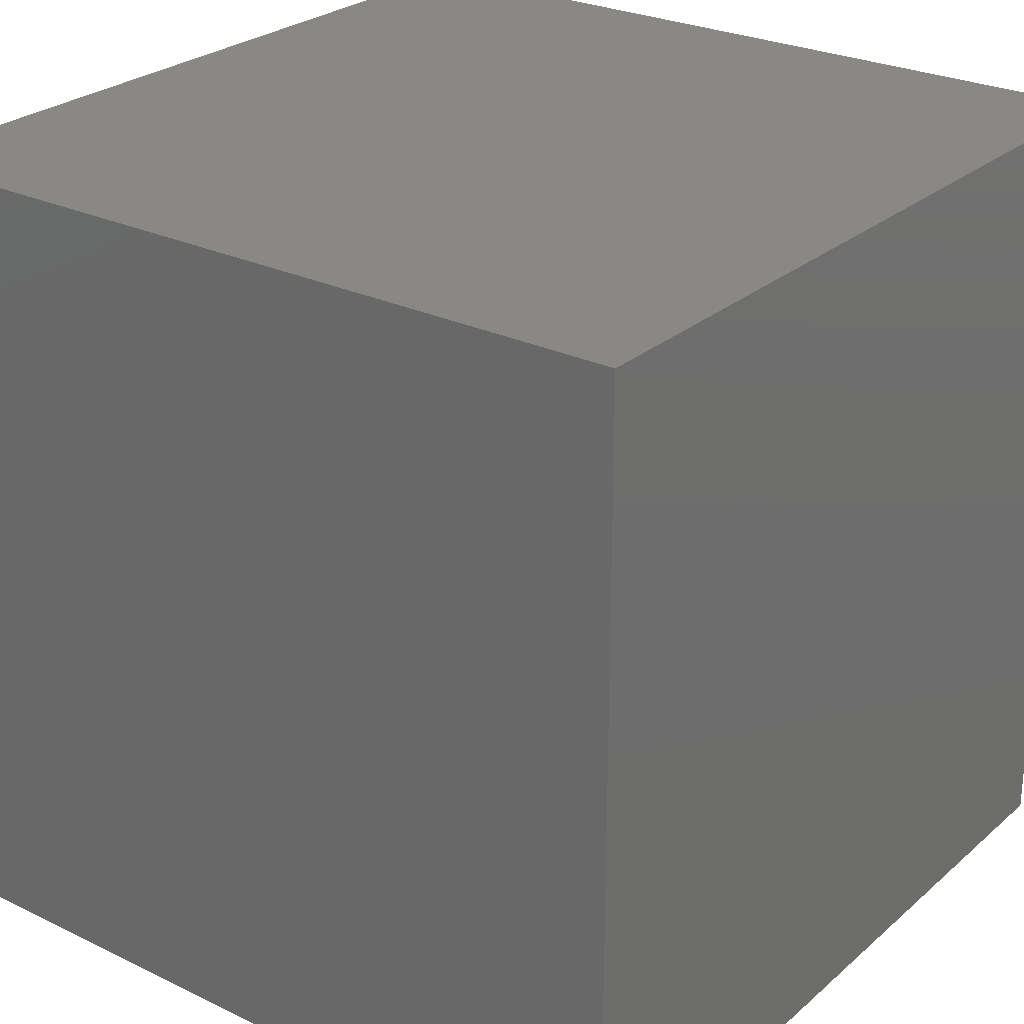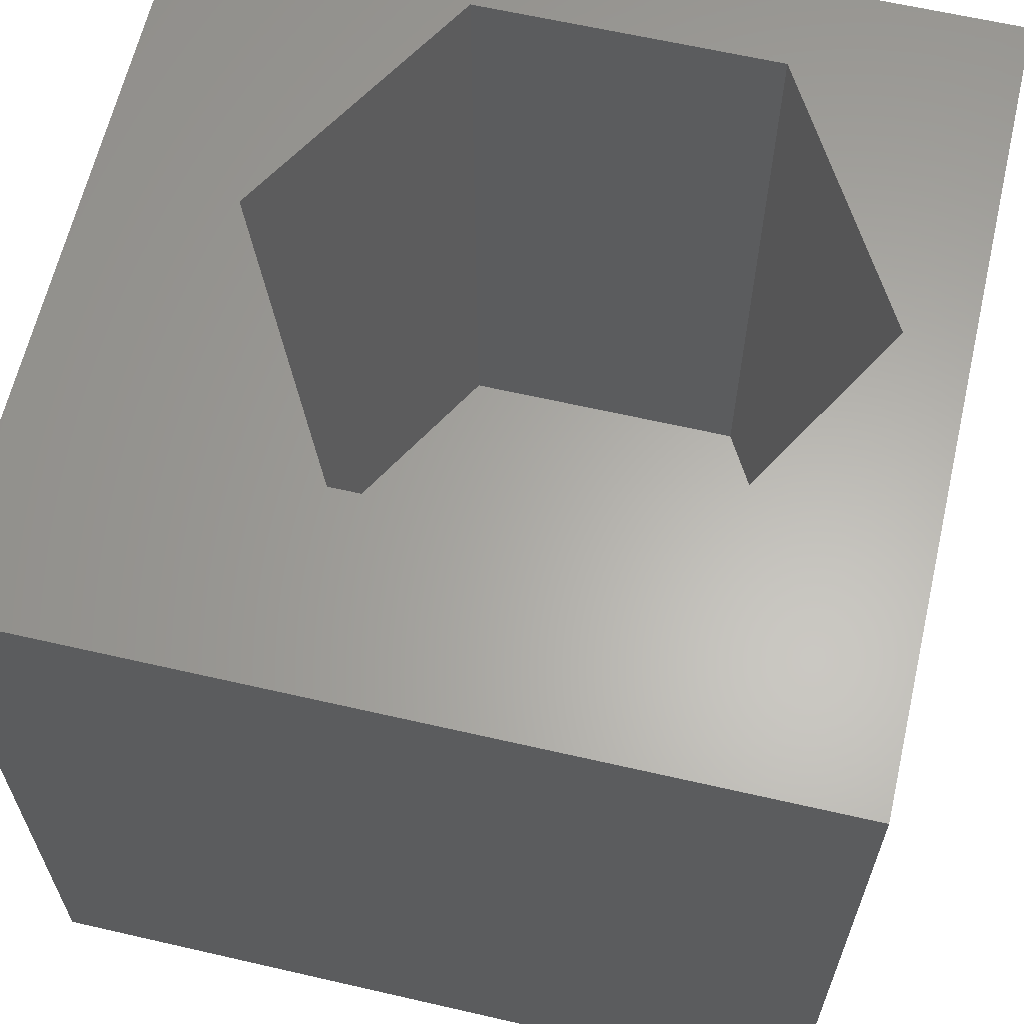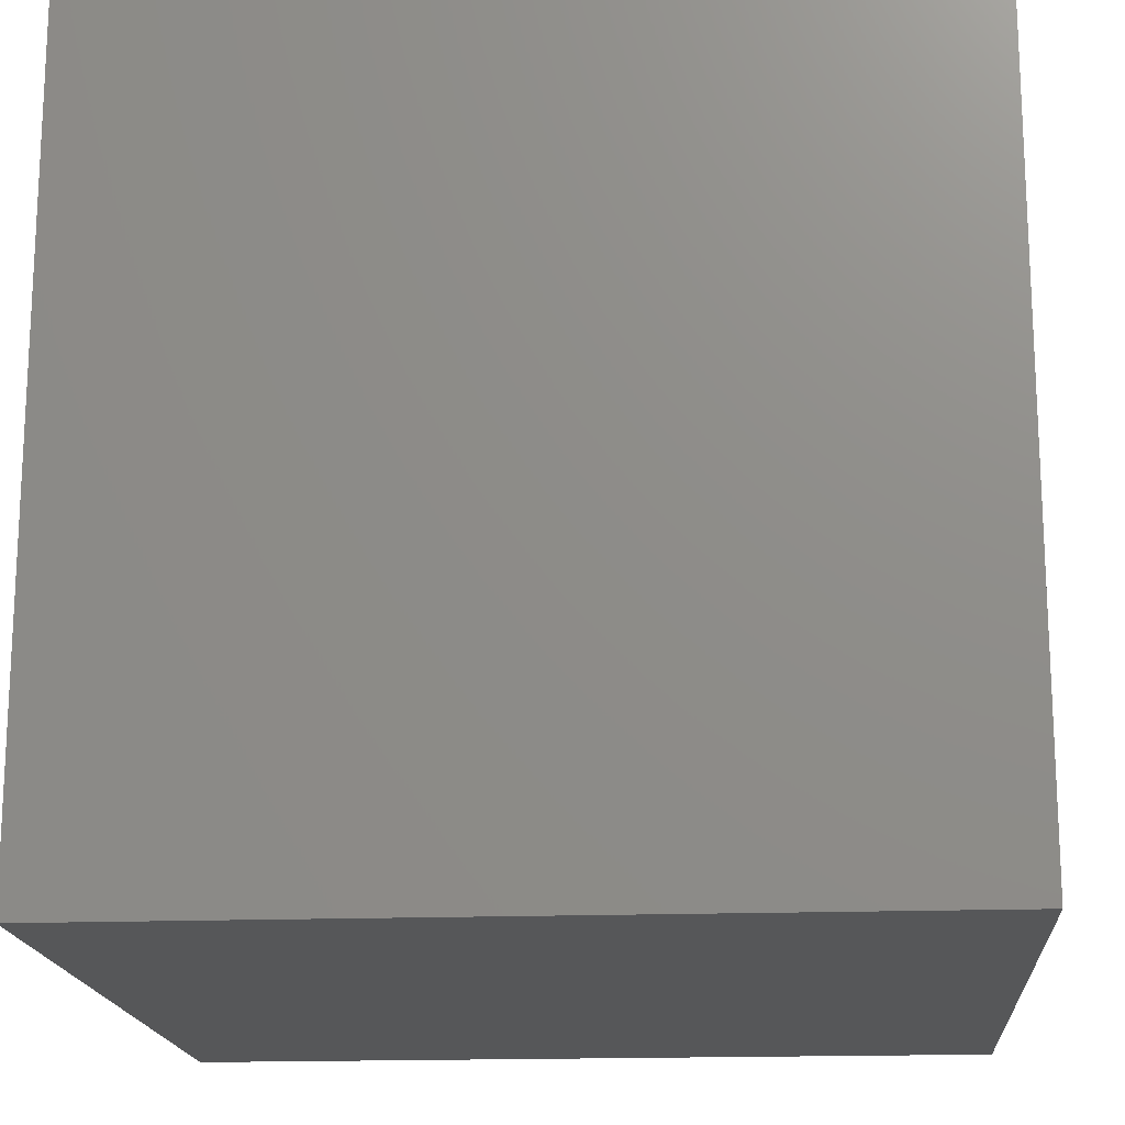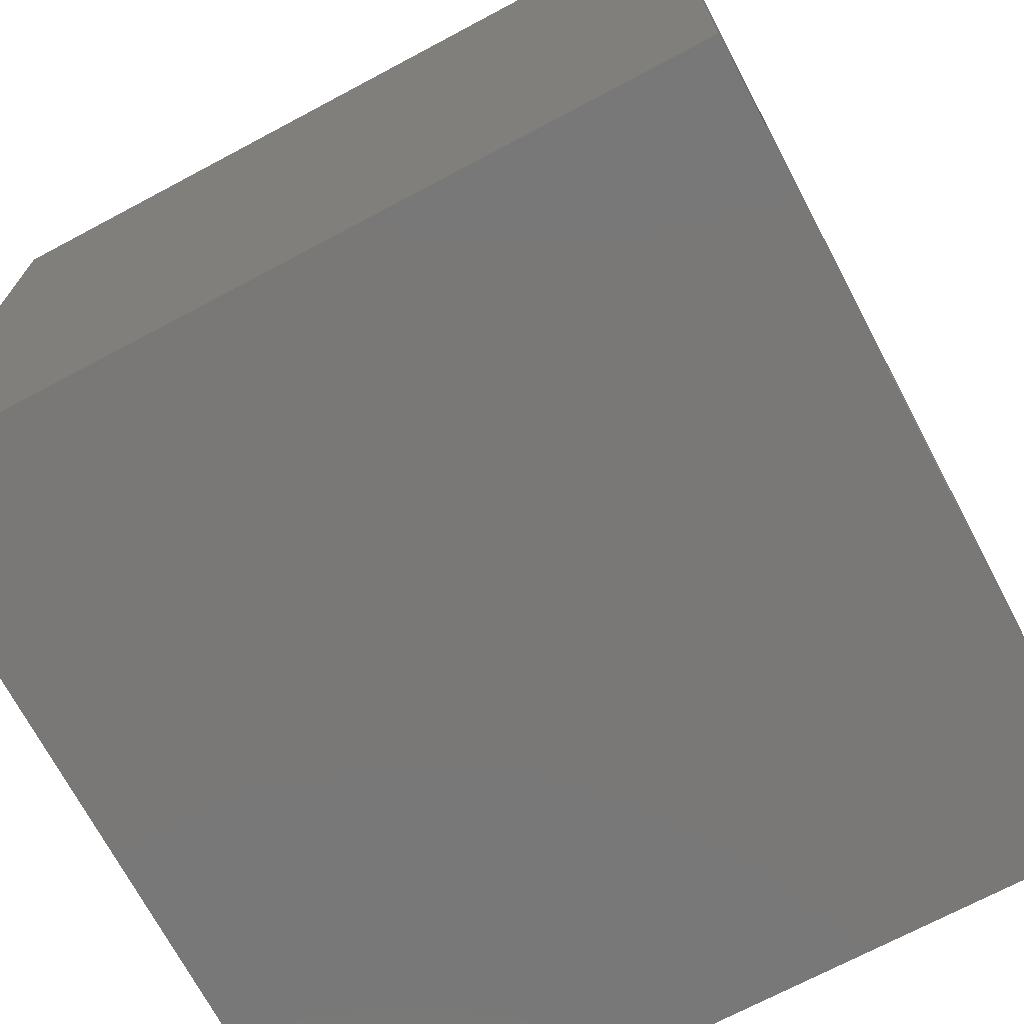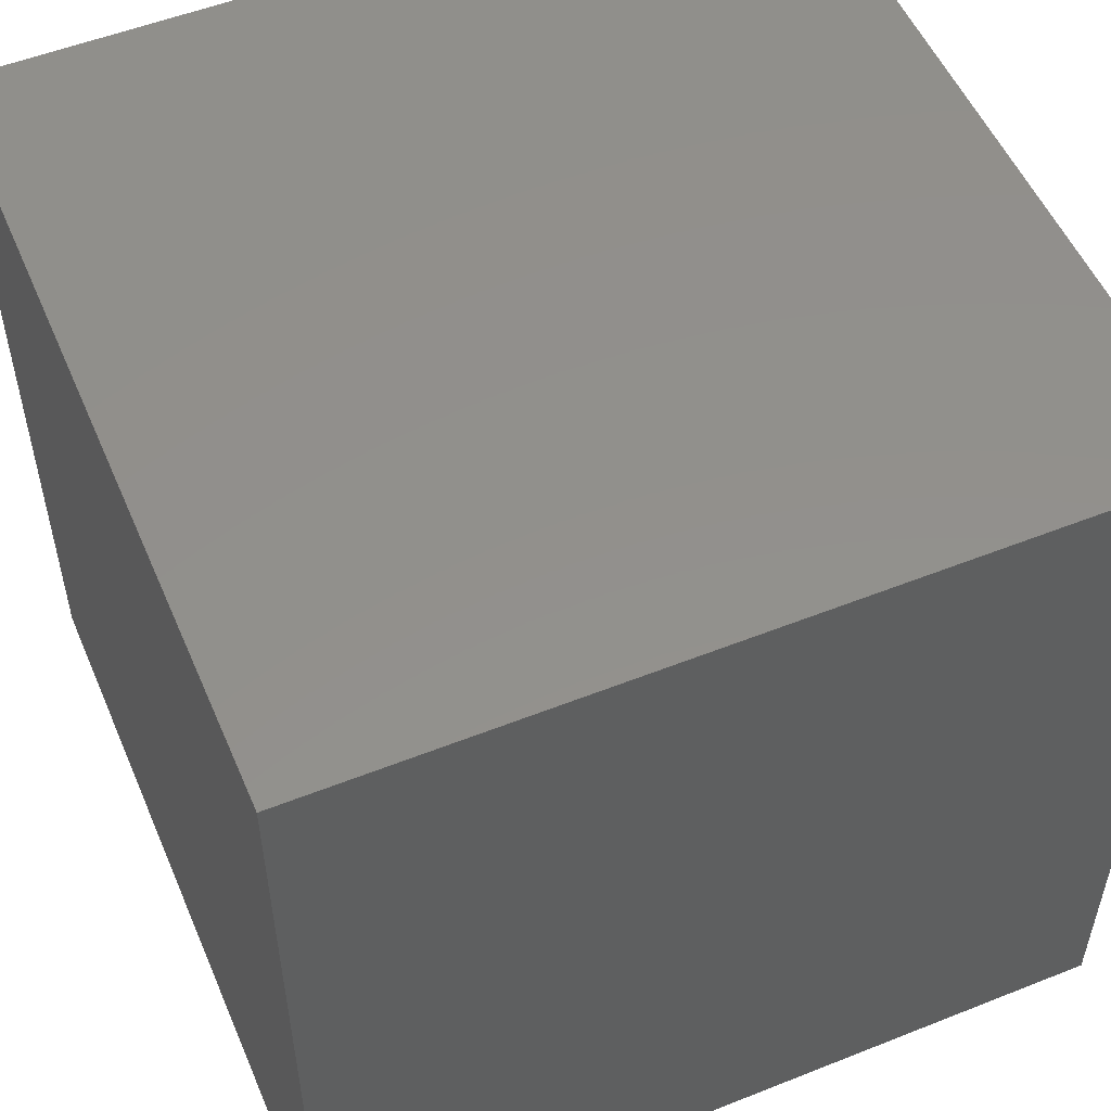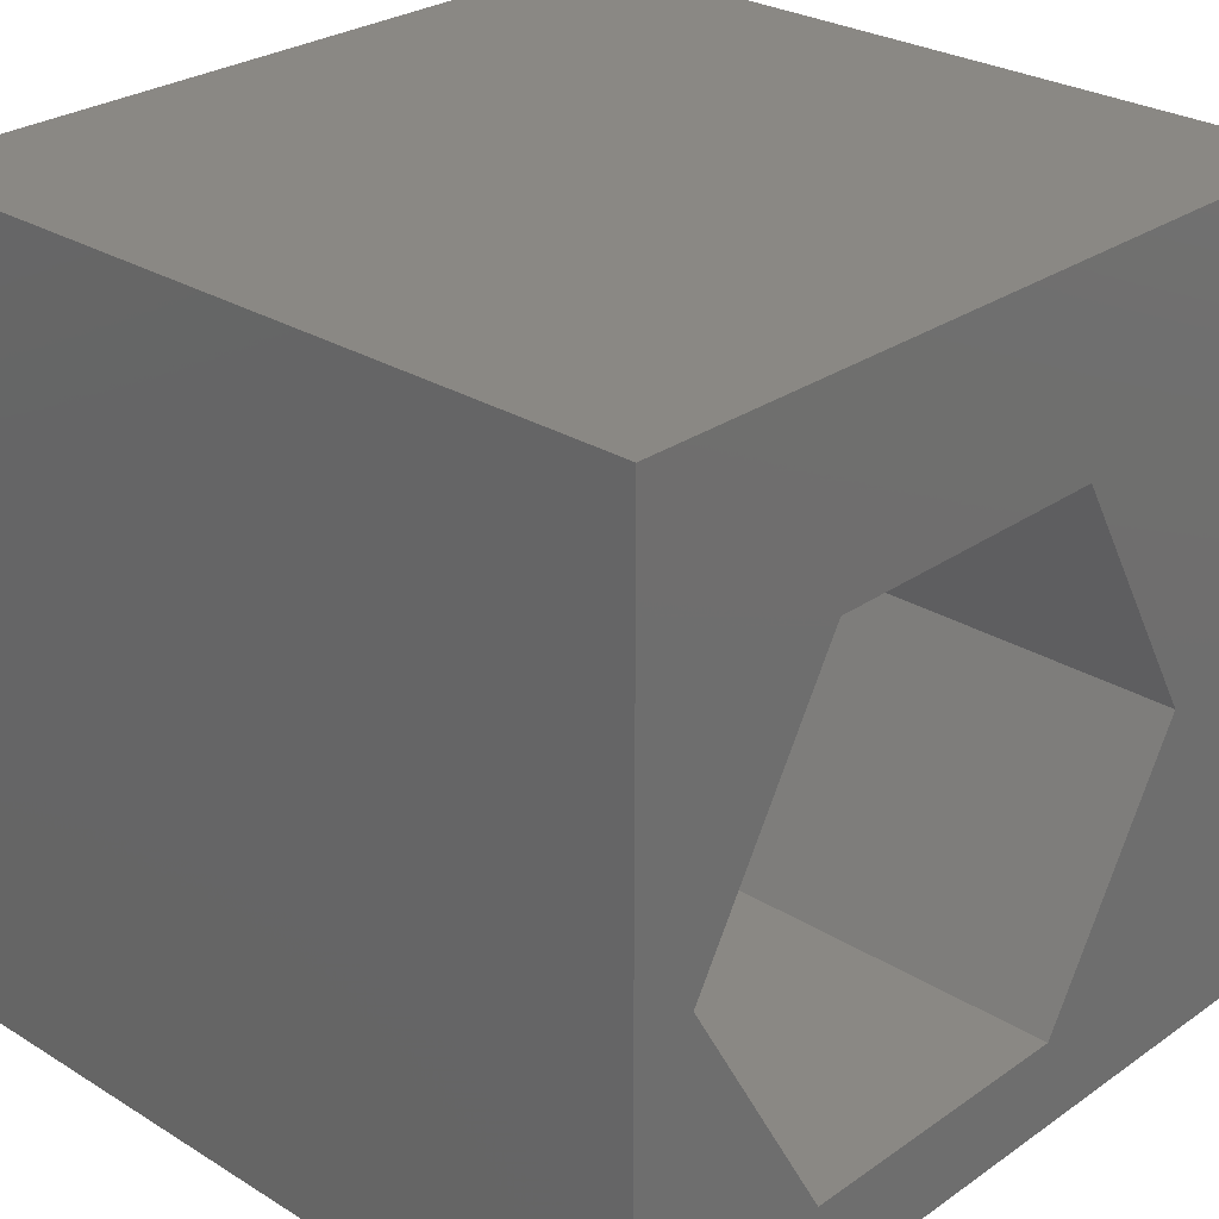
<metadata>
{"format":"stl","ext":"stl","renderer":"f3d","projection":"perspective","resolution":1024,"background":"white","views":[{"elev":26.5,"azim":127.1,"up":"+Y"},{"elev":63.1,"azim":-166.9,"up":"+Z"},{"elev":-17.2,"azim":94.3,"up":"+Z"},{"elev":-71.2,"azim":-62.0,"up":"+Y"},{"elev":53.4,"azim":-113.0,"up":"+Y"},{"elev":27.6,"azim":-46.7,"up":"+Y"}]}
</metadata>
<code>
# stl→obj: 20 verts, 36 faces
v 0 10 10
v 0 10 0
v 0 0 10
v 0 0 0
v 10 10 10
v 8.267 4.378 10
v 10 0 10
v 6.396 1.136 10
v 2.652 1.136 10
v 0.7801 4.378 10
v 2.652 7.62 10
v 6.396 7.62 10
v 10 10 0
v 10 0 0
v 0.7801 4.378 1.054
v 2.652 7.62 1.054
v 6.396 7.62 1.054
v 8.267 4.378 1.054
v 6.396 1.136 1.054
v 2.652 1.136 1.054
f 1 2 3
f 3 2 4
f 5 6 7
f 7 6 8
f 7 8 3
f 8 9 3
f 3 9 10
f 3 10 1
f 1 10 11
f 1 11 5
f 5 11 12
f 5 12 6
f 13 5 14
f 14 5 7
f 2 13 4
f 4 13 14
f 5 13 1
f 1 13 2
f 14 7 4
f 4 7 3
f 15 16 10
f 10 16 11
f 16 17 11
f 11 17 12
f 17 18 12
f 12 18 6
f 18 19 6
f 6 19 8
f 19 20 8
f 8 20 9
f 20 15 9
f 9 15 10
f 20 19 15
f 15 19 18
f 15 18 16
f 16 18 17

</code>
